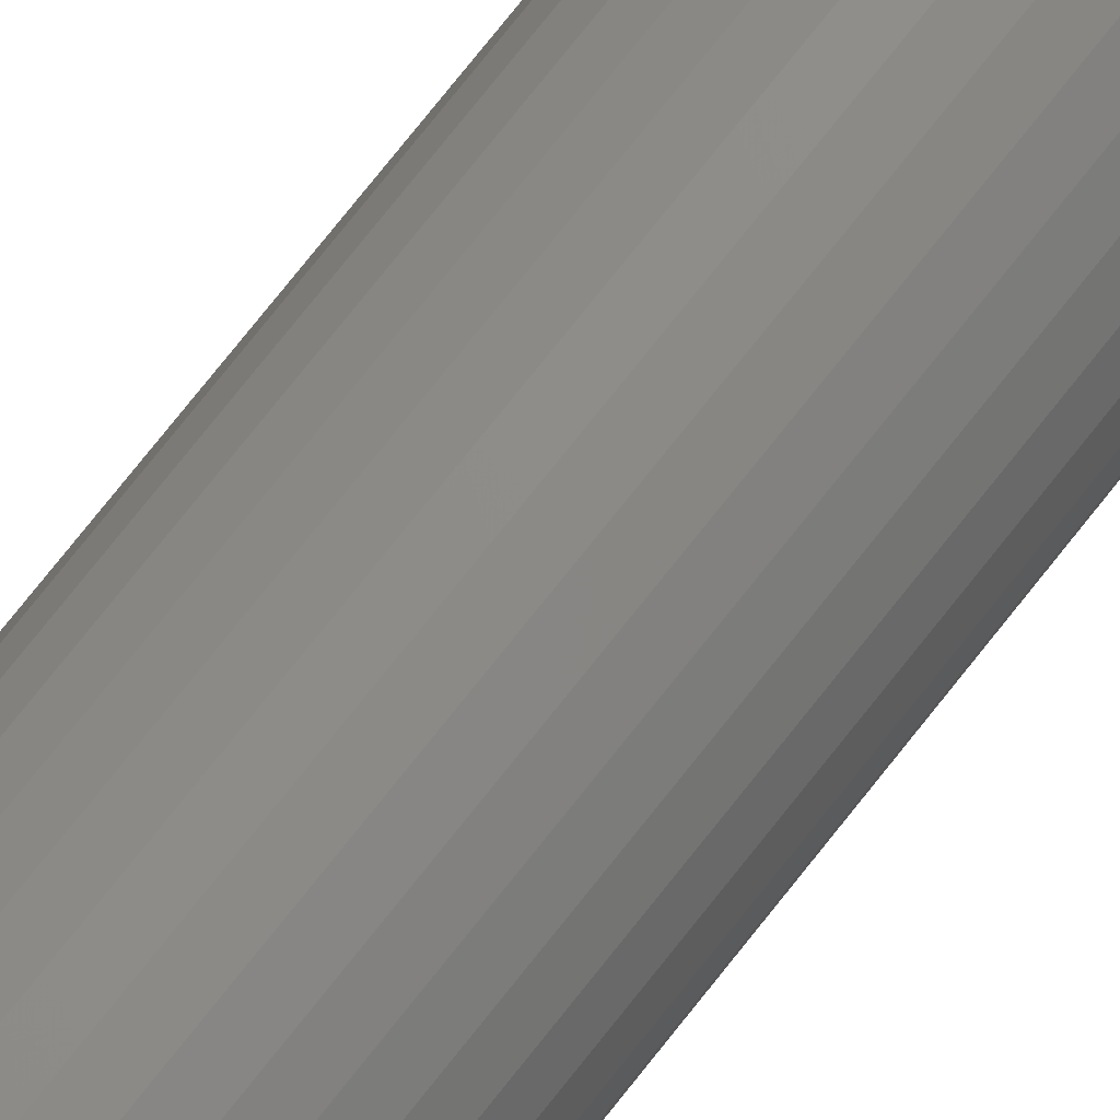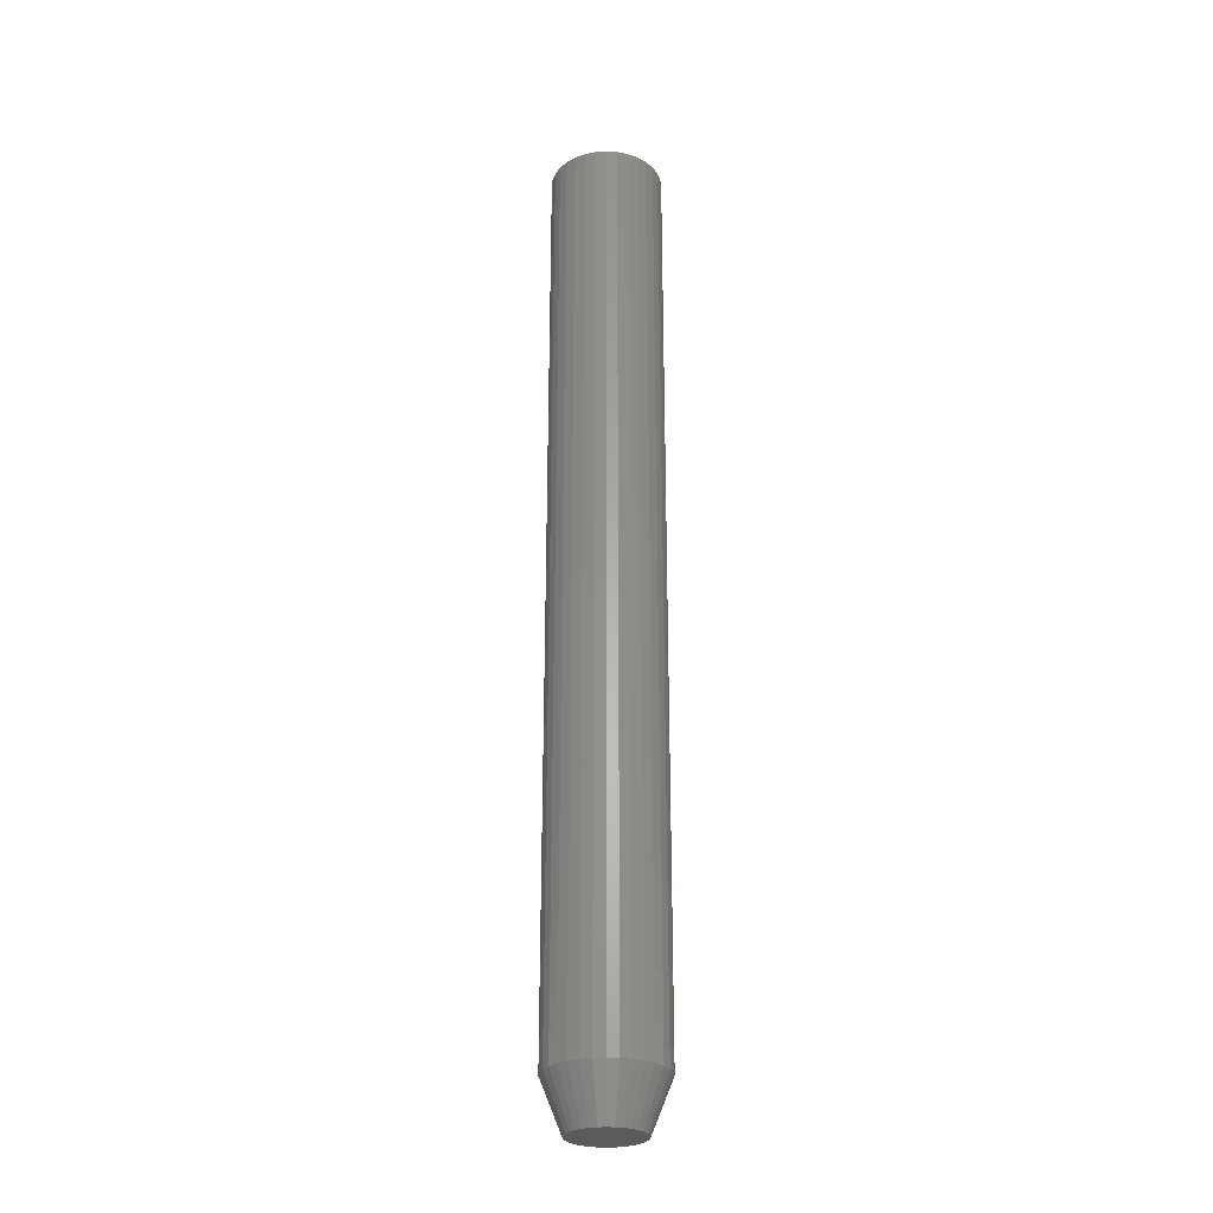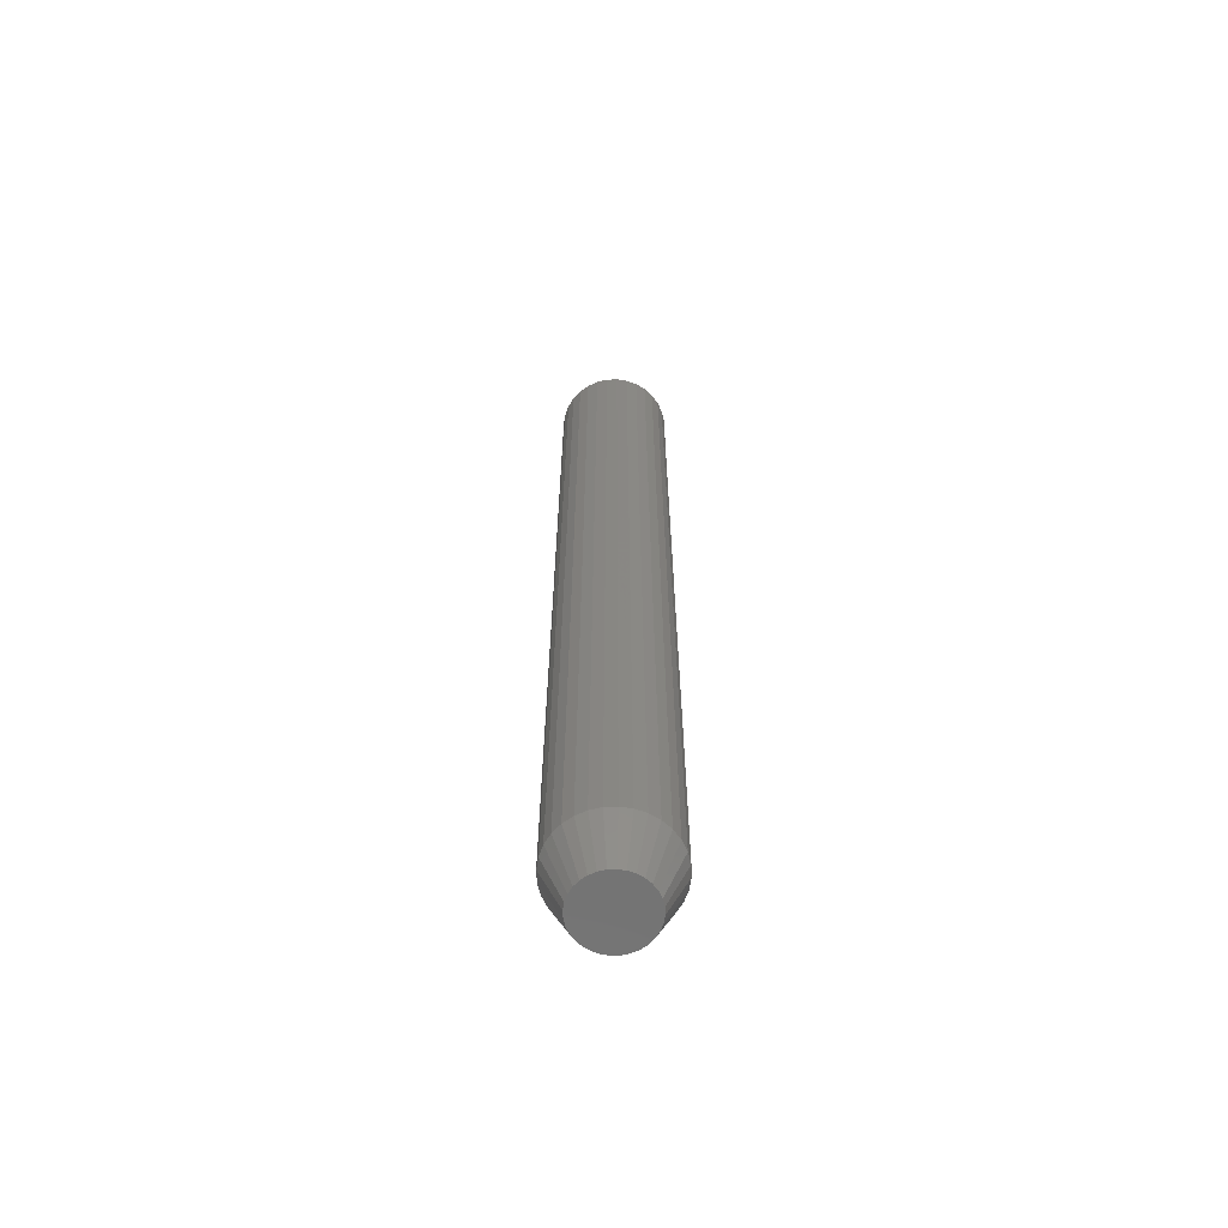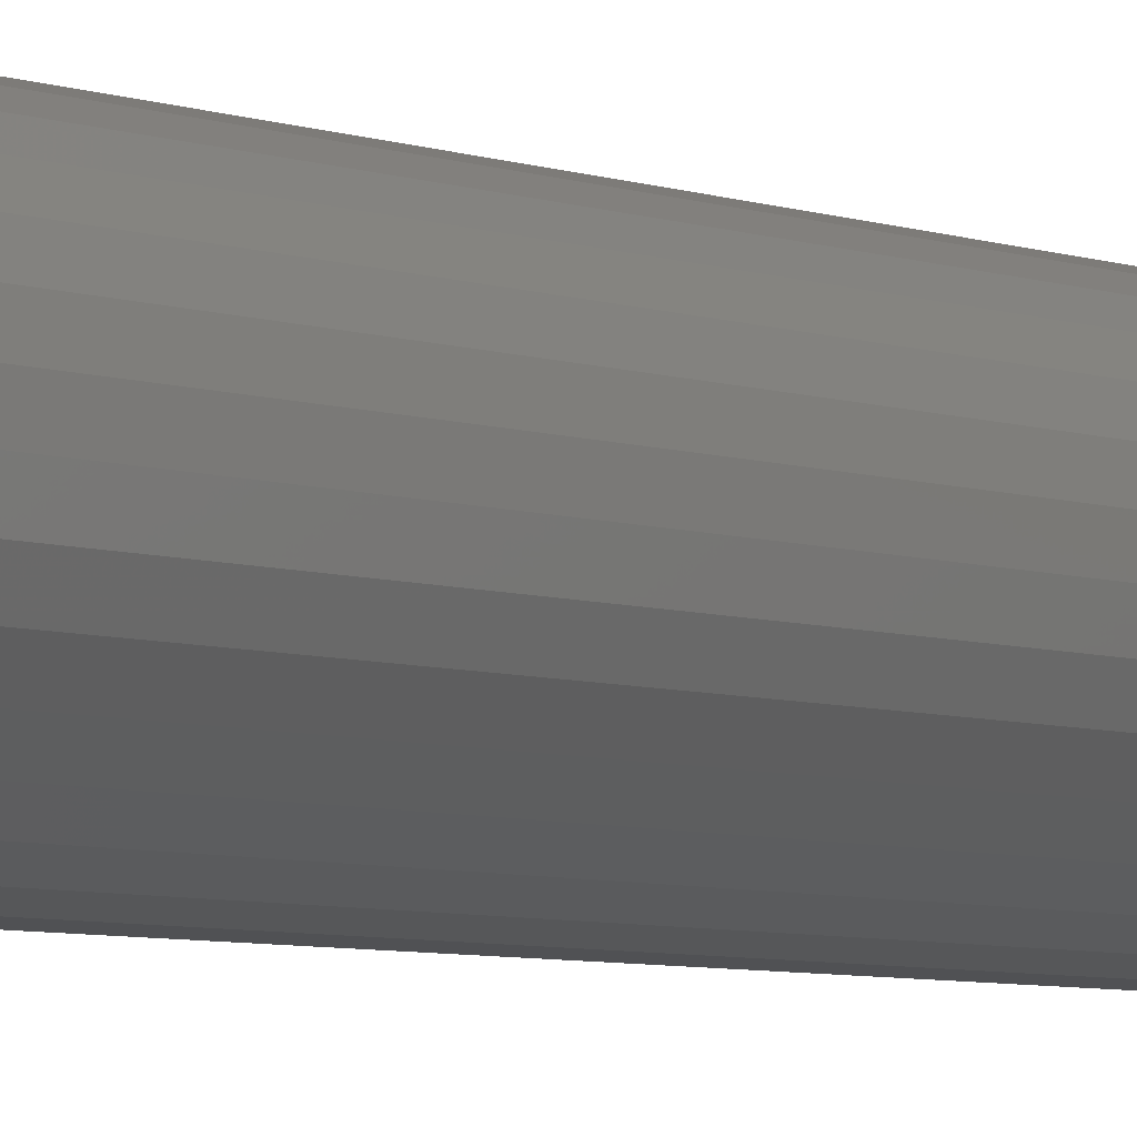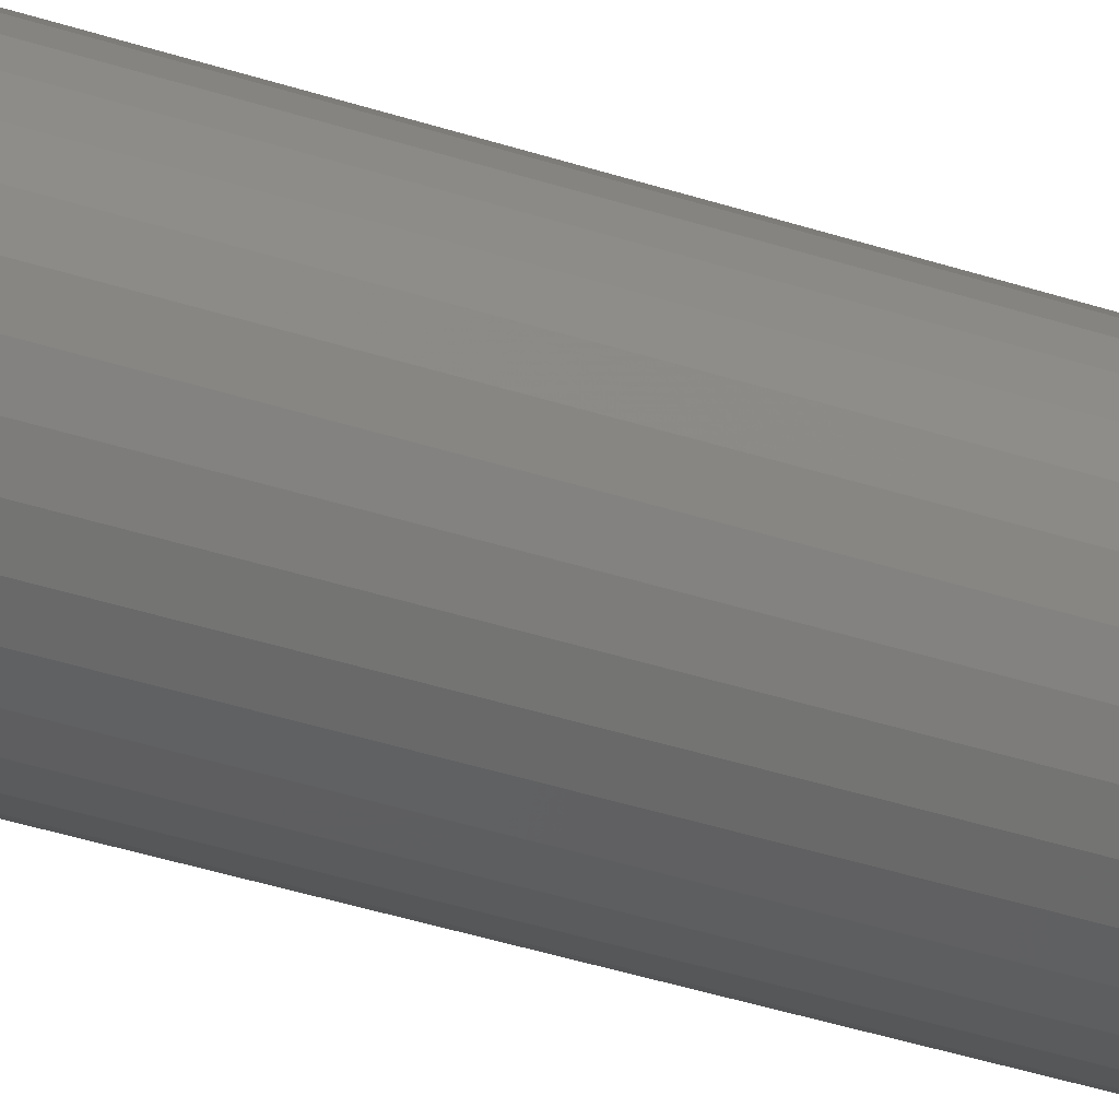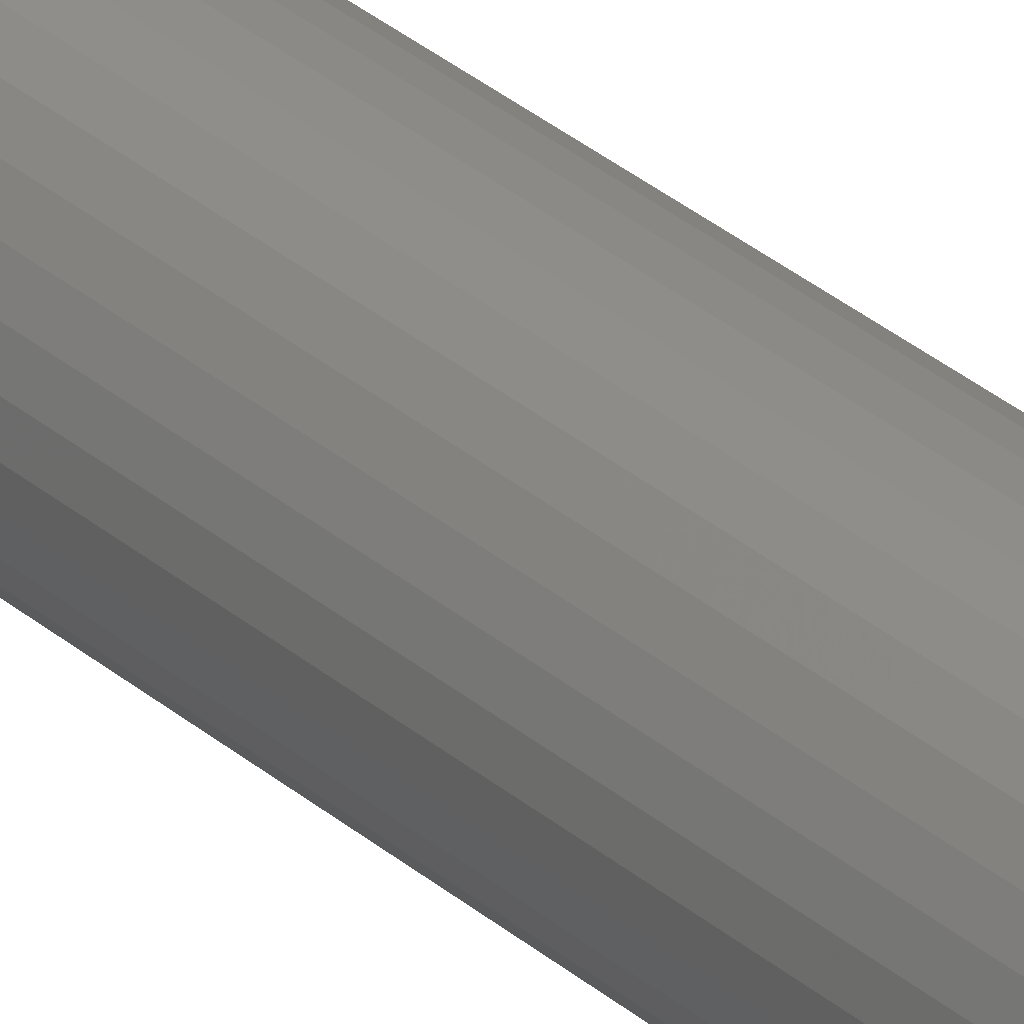
<metadata>
{"format":"stl","ext":"stl","renderer":"f3d","projection":"perspective","resolution":1024,"background":"white","views":[{"elev":75.2,"azim":38.3,"up":"+Y"},{"elev":-27.4,"azim":-145.9,"up":"+Z"},{"elev":-64.5,"azim":98.0,"up":"+Z"},{"elev":-3.3,"azim":-152.4,"up":"+Y"},{"elev":-30.6,"azim":63.0,"up":"+Y"},{"elev":43.5,"azim":-47.4,"up":"+Y"}]}
</metadata>
<code>
# stl→obj: 96 verts, 188 faces
v -0.01409 0.02568 0
v -0.008877 0.02726 0
v -0.003454 0.0278 0
v 0.001969 0.02726 0
v 0.007183 0.02568 0
v -0.0189 0.02311 0
v 0.01199 0.02311 0
v -0.02311 0.01965 0
v 0.0162 0.01965 0
v -0.02657 0.01544 0
v 0.01966 0.01544 0
v -0.02913 0.01064 0
v 0.02223 0.01064 0
v -0.03072 0.005423 0
v 0.02381 0.005423 0
v 0.02223 -0.01064 0
v -0.02913 -0.01064 0
v 0.02381 -0.005423 0
v -0.02657 -0.01544 0
v 0.01966 -0.01544 0
v -0.02311 -0.01965 0
v 0.0162 -0.01965 0
v -0.0189 -0.02311 0
v 0.01199 -0.02311 0
v -0.01409 -0.02568 0
v 0.007183 -0.02568 0
v -0.008877 -0.02726 0
v -0.003454 -0.0278 0
v 0.001969 -0.02726 0
v -0.03072 -0.005423 0
v -0.03125 1.855e-09 0
v 0.02434 -1.42e-17 0
v 0.03997 -1.063e-17 0.03906
v 0.03997 0 0.75
v 0.03913 -0.008471 0.03906
v 0.03913 -0.008471 0.75
v 0.03666 -0.01662 0.03906
v 0.03666 -0.01662 0.75
v 0.03265 -0.02412 0.03906
v 0.03265 -0.02412 0.75
v 0.02725 -0.0307 0.03906
v 0.02725 -0.0307 0.75
v 0.02067 -0.0361 0.03906
v 0.02067 -0.0361 0.75
v 0.01316 -0.04012 0.03906
v 0.01316 -0.04012 0.75
v 0.005017 -0.04259 0.03906
v 0.005017 -0.04259 0.75
v -0.003454 -0.04342 0.03906
v -0.003454 -0.04342 0.75
v -0.01192 -0.04259 0.03906
v -0.01192 -0.04259 0.75
v -0.02007 -0.04012 0.03906
v -0.02007 -0.04012 0.75
v -0.02758 -0.0361 0.03906
v -0.02758 -0.0361 0.75
v -0.03416 -0.0307 0.03906
v -0.03416 -0.0307 0.75
v -0.03956 -0.02412 0.03906
v -0.03956 -0.02412 0.75
v -0.04357 -0.01662 0.03906
v -0.04357 -0.01662 0.75
v -0.04604 -0.008471 0.03906
v -0.04604 -0.008471 0.75
v -0.04688 5.317e-18 0.03906
v -0.04688 5.317e-18 0.75
v -0.04604 0.008471 0.03906
v -0.04604 0.008471 0.75
v -0.04357 0.01662 0.03906
v -0.04357 0.01662 0.75
v -0.03956 0.02412 0.03906
v -0.03956 0.02412 0.75
v -0.03416 0.0307 0.03906
v -0.03416 0.0307 0.75
v -0.02758 0.0361 0.03906
v -0.02758 0.0361 0.75
v -0.02007 0.04012 0.03906
v -0.02007 0.04012 0.75
v -0.01192 0.04259 0.03906
v -0.01192 0.04259 0.75
v -0.003454 0.04342 0.03906
v -0.003454 0.04342 0.75
v 0.005017 0.04259 0.03906
v 0.005017 0.04259 0.75
v 0.01316 0.04012 0.03906
v 0.01316 0.04012 0.75
v 0.02067 0.0361 0.03906
v 0.02067 0.0361 0.75
v 0.02725 0.0307 0.03906
v 0.02725 0.0307 0.75
v 0.03265 0.02412 0.03906
v 0.03265 0.02412 0.75
v 0.03666 0.01662 0.03906
v 0.03666 0.01662 0.75
v 0.03913 0.008471 0.03906
v 0.03913 0.008471 0.75
f 1 2 3
f 1 3 4
f 5 1 4
f 6 1 5
f 7 6 5
f 8 6 7
f 9 8 7
f 10 8 9
f 11 10 9
f 12 10 11
f 13 12 11
f 14 12 13
f 15 14 13
f 16 17 18
f 19 17 16
f 20 19 16
f 21 19 20
f 22 21 20
f 23 21 22
f 24 23 22
f 25 23 24
f 26 25 24
f 27 25 26
f 28 27 26
f 29 28 26
f 17 30 18
f 18 30 31
f 18 31 32
f 32 31 14
f 32 14 15
f 33 34 35
f 35 34 36
f 35 36 37
f 37 36 38
f 37 38 39
f 39 38 40
f 39 40 41
f 41 40 42
f 41 42 43
f 43 42 44
f 43 44 45
f 45 44 46
f 45 46 47
f 47 46 48
f 47 48 49
f 49 48 50
f 49 50 51
f 51 50 52
f 51 52 53
f 53 52 54
f 53 54 55
f 55 54 56
f 55 56 57
f 57 56 58
f 57 58 59
f 59 58 60
f 59 60 61
f 61 60 62
f 61 62 63
f 63 62 64
f 63 64 65
f 65 64 66
f 65 66 67
f 67 66 68
f 67 68 69
f 69 68 70
f 69 70 71
f 71 70 72
f 71 72 73
f 73 72 74
f 73 74 75
f 75 74 76
f 75 76 77
f 77 76 78
f 77 78 79
f 79 78 80
f 79 80 81
f 81 80 82
f 81 82 83
f 83 82 84
f 83 84 85
f 85 84 86
f 85 86 87
f 87 86 88
f 87 88 89
f 89 88 90
f 89 90 91
f 91 90 92
f 91 92 93
f 93 92 94
f 93 94 95
f 95 94 96
f 95 96 33
f 33 96 34
f 32 95 33
f 32 15 95
f 65 14 31
f 65 67 14
f 13 93 95
f 13 95 15
f 11 91 93
f 11 93 13
f 9 89 91
f 9 91 11
f 7 87 89
f 7 89 9
f 5 85 87
f 5 87 7
f 4 83 85
f 4 85 5
f 3 81 83
f 3 83 4
f 2 79 81
f 2 81 3
f 1 77 79
f 1 79 2
f 6 75 77
f 6 77 1
f 8 73 75
f 8 75 6
f 10 71 73
f 10 73 8
f 12 69 71
f 12 71 10
f 67 69 14
f 14 69 12
f 31 63 65
f 31 30 63
f 33 18 32
f 33 35 18
f 17 61 63
f 17 63 30
f 19 59 61
f 19 61 17
f 21 57 59
f 21 59 19
f 23 55 57
f 23 57 21
f 25 53 55
f 25 55 23
f 27 51 53
f 27 53 25
f 28 49 51
f 28 51 27
f 29 47 49
f 29 49 28
f 26 45 47
f 26 47 29
f 24 43 45
f 24 45 26
f 22 41 43
f 22 43 24
f 20 39 41
f 20 41 22
f 16 37 39
f 16 39 20
f 35 37 18
f 18 37 16
f 82 80 78
f 84 82 78
f 84 78 86
f 86 78 76
f 86 76 88
f 88 76 74
f 88 74 90
f 90 74 72
f 90 72 92
f 92 72 70
f 92 70 94
f 94 70 68
f 94 68 96
f 36 62 38
f 38 62 60
f 38 60 40
f 40 60 58
f 40 58 42
f 42 58 56
f 42 56 44
f 44 56 54
f 44 54 46
f 46 54 52
f 46 52 50
f 46 50 48
f 96 68 34
f 34 68 66
f 34 66 36
f 36 66 64
f 36 64 62

</code>
